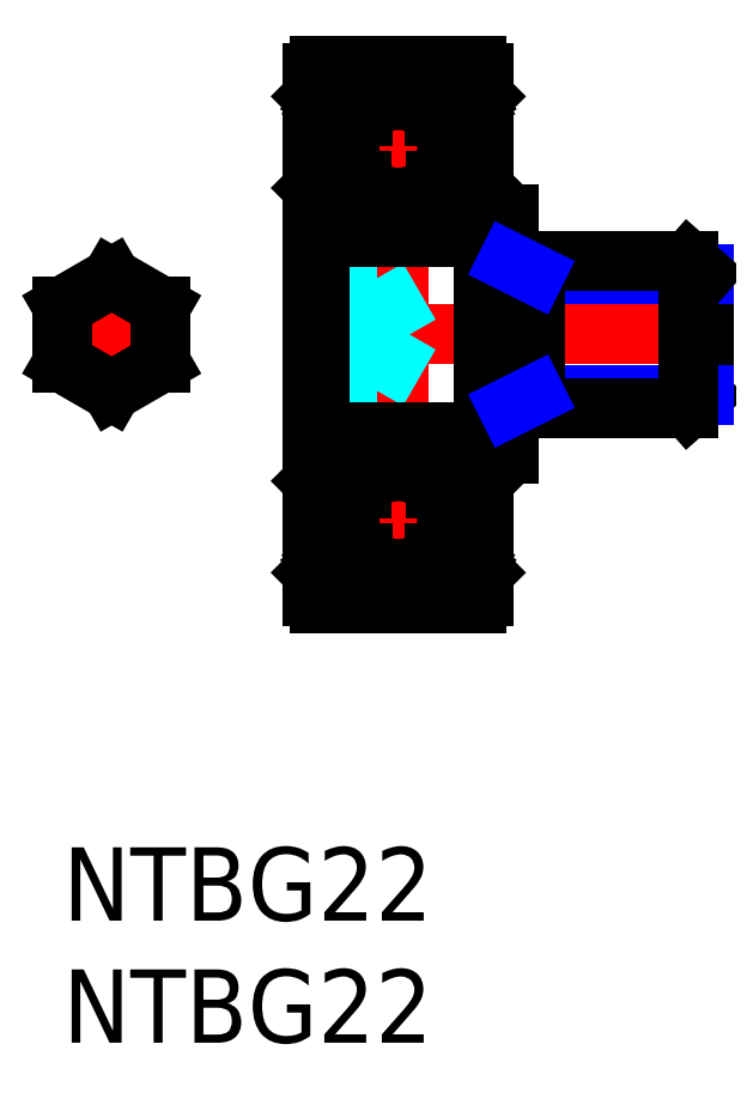
<metadata>
{"format":"dxf","ext":"dxf","renderer":"ezdxf+matplotlib","layout":"modelspace","background":"white","min_lineweight":24,"dpi":150}
</metadata>
<code>
0
SECTION
2
ENTITIES
0
INSERT
8
MSM_CONTINUOUS
2
*U2
10
0
20
0
30
0
0
INSERT
8
MSM_CONTINUOUS
2
*U3
10
0
20
0
30
0
0
LINE
8
MSM_CENTER
10
13.74
20
9.5
30
0
11
13.74
21
32.5
31
0
0
LINE
8
MSM_CENTER
10
9.74
20
21
30
0
11
26.74
21
21
31
0
0
LINE
8
MSM_CENTER
10
2
20
18.19
30
0
11
2
21
23.81
31
0
0
LINE
8
MSM_CENTER
10
4.5
20
21
30
0
11
-0.5
21
21
31
0
0
LINE
8
MSM_DASHED
10
10.54
20
23.31
30
0
11
12.87
21
23.31
31
0
0
LINE
8
MSM_DASHED
10
12.87
20
18.69
30
0
11
14.21
21
21
31
0
0
LINE
8
MSM_DASHED
10
10.54
20
22.15
30
0
11
12.87
21
22.15
31
0
0
LINE
8
MSM_DASHED
10
10.54
20
19.85
30
0
11
12.87
21
19.85
31
0
0
LINE
8
MSM_DASHED
10
10.54
20
18.69
30
0
11
12.87
21
18.69
31
0
0
LINE
8
MSM_DASHED
10
12.87
20
23.31
30
0
11
12.87
21
18.69
31
0
0
LINE
8
MSM_DASHED
10
12.87
20
23.31
30
0
11
14.21
21
21
31
0
0
LINE
8
MSM_CENTER
10
9.74
20
28.6
30
0
11
17.74
21
28.6
31
0
0
LINE
8
MSM_CENTER
10
9.74
20
13.4
30
0
11
17.74
21
13.4
31
0
0
LINE
8
MSM_CONTINUOUS
10
16.94
20
17
30
0
11
10.54
21
17
31
0
0
CIRCLE
8
MSM_CONTINUOUS
10
13.74
20
13.4
30
0
40
2
0
LINE
8
MSM_CONTINUOUS
10
10.54
20
10
30
0
11
16.94
21
10
31
0
0
CIRCLE
8
MSM_CONTINUOUS
10
13.74
20
28.6
30
0
40
2
0
LINE
8
MSM_CONTINUOUS
10
16.94
20
25
30
0
11
10.54
21
25
31
0
0
LINE
8
MSM_CONTINUOUS
10
10.54
20
32
30
0
11
16.94
21
32
31
0
0
LINE
8
MSM_CONTINUOUS
10
10.24
20
10.3
30
0
11
10.24
21
31.7
31
0
0
LINE
8
MSM_CONTINUOUS
10
10.97
20
27.5
30
0
11
10.97
21
29.63
31
0
0
LINE
8
MSM_CONTINUOUS
10
10.84
20
29.68
30
0
11
10.84
21
27.5
31
0
0
LINE
8
MSM_CONTINUOUS
10
11.11
20
11.32
30
0
11
11.11
21
12.05
31
0
0
LINE
8
MSM_CONTINUOUS
10
11.24
20
11.32
30
0
11
11.24
21
12.11
31
0
0
LINE
8
MSM_CONTINUOUS
10
11.24
20
11.95
30
0
11
11.34
21
12.05
31
0
0
ARC
8
MSM_CONTINUOUS
10
10.94
20
11.32
30
0
40
0.2989
50
210
51
0
0
ARC
8
MSM_CONTINUOUS
10
10.54
20
10.3
30
0
40
0.3
50
180
51
270
0
LINE
8
MSM_CONTINUOUS
10
10.34
20
11.35
30
0
11
10.57
21
11.35
31
0
0
LINE
8
MSM_CONTINUOUS
10
10.24
20
11.25
30
0
11
10.34
21
11.35
31
0
0
ARC
8
MSM_CONTINUOUS
10
10.94
20
11.32
30
0
40
0.1656
50
210
51
0
0
ARC
8
MSM_CONTINUOUS
10
10.69
20
11.42
30
0
40
0.1333
50
120
51
210
0
LINE
8
MSM_CONTINUOUS
10
10.57
20
11.35
30
0
11
10.68
21
11.17
31
0
0
LINE
8
MSM_CONTINUOUS
10
10.74
20
11.6
30
0
11
10.8
21
11.48
31
0
0
LINE
8
MSM_CONTINUOUS
10
10.8
20
11.48
30
0
11
10.69
21
11.42
31
0
0
LINE
8
MSM_CONTINUOUS
10
10.69
20
11.42
30
0
11
10.8
21
11.23
31
0
0
LINE
8
MSM_CONTINUOUS
10
10.62
20
11.53
30
0
11
10.74
21
11.6
31
0
0
LINE
8
MSM_CONTINUOUS
10
11.24
20
12.11
30
0
11
10.97
21
12.37
31
0
0
LINE
8
MSM_CONTINUOUS
10
10.97
20
14.64
30
0
11
11.17
21
14.64
31
0
0
LINE
8
MSM_CONTINUOUS
10
11.17
20
14.5
30
0
11
10.97
21
14.5
31
0
0
ARC
8
MSM_CONTINUOUS
10
10.96
20
15.02
30
0
40
0.2236
50
16.85
51
140
0
LINE
8
MSM_CONTINUOUS
10
10.57
20
14.9
30
0
11
10.79
21
15.16
31
0
0
LINE
8
MSM_CONTINUOUS
10
10.24
20
15
30
0
11
10.34
21
14.9
31
0
0
LINE
8
MSM_CONTINUOUS
10
10.84
20
12.32
30
0
11
10.84
21
14.5
31
0
0
LINE
8
MSM_CONTINUOUS
10
10.97
20
14.5
30
0
11
10.97
21
12.37
31
0
0
LINE
8
MSM_CONTINUOUS
10
11.11
20
12.05
30
0
11
10.84
21
12.32
31
0
0
LINE
8
MSM_CONTINUOUS
10
10.34
20
14.9
30
0
11
10.57
21
14.9
31
0
0
ARC
8
MSM_CONTINUOUS
10
10.97
20
14.5
30
0
40
0.1333
50
90
51
180
0
ARC
8
MSM_CONTINUOUS
10
10.54
20
16.7
30
0
40
0.3
50
90
51
180
0
LINE
8
MSM_CONTINUOUS
10
11.17
20
15.08
30
0
11
11.28
21
14.79
31
0
0
LINE
8
MSM_CONTINUOUS
10
11.34
20
12.05
30
0
11
12.26
21
12.05
31
0
0
LINE
8
MSM_CONTINUOUS
10
11.38
20
14.7
30
0
11
12.22
21
14.7
31
0
0
LINE
8
MSM_CONTINUOUS
10
11.17
20
14.64
30
0
11
11.17
21
14.5
31
0
0
LINE
8
MSM_CONTINUOUS
10
11.28
20
14.79
30
0
11
11.38
21
14.7
31
0
0
ARC
8
MSM_CONTINUOUS
10
10.96
20
26.98
30
0
40
0.2236
50
220
51
343.2
0
LINE
8
MSM_CONTINUOUS
10
11.17
20
27.5
30
0
11
10.97
21
27.5
31
0
0
LINE
8
MSM_CONTINUOUS
10
10.97
20
27.36
30
0
11
11.17
21
27.36
31
0
0
ARC
8
MSM_CONTINUOUS
10
10.54
20
25.3
30
0
40
0.3
50
180
51
270
0
LINE
8
MSM_CONTINUOUS
10
10.34
20
27.1
30
0
11
10.57
21
27.1
31
0
0
LINE
8
MSM_CONTINUOUS
10
10.24
20
27
30
0
11
10.34
21
27.1
31
0
0
ARC
8
MSM_CONTINUOUS
10
10.97
20
27.5
30
0
40
0.1333
50
180
51
270
0
LINE
8
MSM_CONTINUOUS
10
10.57
20
27.1
30
0
11
10.79
21
26.84
31
0
0
LINE
8
MSM_CONTINUOUS
10
11.38
20
27.3
30
0
11
12.22
21
27.3
31
0
0
LINE
8
MSM_CONTINUOUS
10
11.28
20
27.21
30
0
11
11.38
21
27.3
31
0
0
LINE
8
MSM_CONTINUOUS
10
11.17
20
27.36
30
0
11
11.17
21
27.5
31
0
0
LINE
8
MSM_CONTINUOUS
10
11.17
20
26.92
30
0
11
11.28
21
27.21
31
0
0
ARC
8
MSM_CONTINUOUS
10
10.94
20
30.68
30
0
40
0.2989
50
0
51
150
0
LINE
8
MSM_CONTINUOUS
10
11.24
20
29.89
30
0
11
10.97
21
29.63
31
0
0
LINE
8
MSM_CONTINUOUS
10
10.34
20
30.65
30
0
11
10.57
21
30.65
31
0
0
LINE
8
MSM_CONTINUOUS
10
10.24
20
30.75
30
0
11
10.34
21
30.65
31
0
0
LINE
8
MSM_CONTINUOUS
10
11.11
20
30.68
30
0
11
11.11
21
29.95
31
0
0
LINE
8
MSM_CONTINUOUS
10
10.62
20
30.47
30
0
11
10.74
21
30.4
31
0
0
LINE
8
MSM_CONTINUOUS
10
10.69
20
30.58
30
0
11
10.8
21
30.77
31
0
0
LINE
8
MSM_CONTINUOUS
10
10.8
20
30.52
30
0
11
10.69
21
30.58
31
0
0
LINE
8
MSM_CONTINUOUS
10
10.74
20
30.4
30
0
11
10.8
21
30.52
31
0
0
LINE
8
MSM_CONTINUOUS
10
10.57
20
30.65
30
0
11
10.68
21
30.83
31
0
0
ARC
8
MSM_CONTINUOUS
10
10.69
20
30.58
30
0
40
0.1333
50
150
51
240
0
ARC
8
MSM_CONTINUOUS
10
10.94
20
30.68
30
0
40
0.1656
50
0
51
150
0
LINE
8
MSM_CONTINUOUS
10
11.11
20
29.95
30
0
11
10.84
21
29.68
31
0
0
ARC
8
MSM_CONTINUOUS
10
10.54
20
31.7
30
0
40
0.3
50
90
51
180
0
LINE
8
MSM_CONTINUOUS
10
11.34
20
29.95
30
0
11
12.26
21
29.95
31
0
0
LINE
8
MSM_CONTINUOUS
10
11.24
20
30.05
30
0
11
11.34
21
29.95
31
0
0
LINE
8
MSM_CONTINUOUS
10
11.24
20
30.68
30
0
11
11.24
21
29.89
31
0
0
LINE
8
MSM_CONTINUOUS
10
12.14
20
32
30
0
11
12.14
21
32
31
0
0
LINE
8
MSM_CONTINUOUS
10
13.74
20
32
30
0
11
13.74
21
32
31
0
0
LINE
8
MSM_CONTINUOUS
10
17.24
20
31.7
30
0
11
17.24
21
10.3
31
0
0
LINE
8
MSM_CONTINUOUS
10
16.64
20
29.68
30
0
11
16.64
21
27.5
31
0
0
LINE
8
MSM_CONTINUOUS
10
16.51
20
27.5
30
0
11
16.51
21
29.63
31
0
0
LINE
8
MSM_CONTINUOUS
10
16.24
20
11.95
30
0
11
16.14
21
12.05
31
0
0
LINE
8
MSM_CONTINUOUS
10
16.24
20
11.32
30
0
11
16.24
21
12.11
31
0
0
LINE
8
MSM_CONTINUOUS
10
16.37
20
11.32
30
0
11
16.37
21
12.05
31
0
0
ARC
8
MSM_CONTINUOUS
10
16.94
20
10.3
30
0
40
0.3
50
270
51
0
0
LINE
8
MSM_CONTINUOUS
10
17.14
20
11.35
30
0
11
16.91
21
11.35
31
0
0
ARC
8
MSM_CONTINUOUS
10
16.54
20
11.32
30
0
40
0.2989
50
180
51
330
0
LINE
8
MSM_CONTINUOUS
10
16.79
20
11.42
30
0
11
16.68
21
11.23
31
0
0
LINE
8
MSM_CONTINUOUS
10
16.68
20
11.48
30
0
11
16.79
21
11.42
31
0
0
LINE
8
MSM_CONTINUOUS
10
16.74
20
11.6
30
0
11
16.68
21
11.48
31
0
0
ARC
8
MSM_CONTINUOUS
10
16.54
20
11.32
30
0
40
0.1656
50
180
51
330
0
LINE
8
MSM_CONTINUOUS
10
16.86
20
11.53
30
0
11
16.74
21
11.6
31
0
0
LINE
8
MSM_CONTINUOUS
10
16.91
20
11.35
30
0
11
16.8
21
11.17
31
0
0
ARC
8
MSM_CONTINUOUS
10
16.79
20
11.42
30
0
40
0.1333
50
330
51
60
0
LINE
8
MSM_CONTINUOUS
10
17.24
20
11.25
30
0
11
17.14
21
11.35
31
0
0
ARC
8
MSM_CONTINUOUS
10
16.94
20
16.7
30
0
40
0.3
50
0
51
90
0
LINE
8
MSM_CONTINUOUS
10
17.14
20
14.9
30
0
11
16.91
21
14.9
31
0
0
LINE
8
MSM_CONTINUOUS
10
16.31
20
15.08
30
0
11
16.2
21
14.79
31
0
0
LINE
8
MSM_CONTINUOUS
10
16.91
20
14.9
30
0
11
16.69
21
15.16
31
0
0
LINE
8
MSM_CONTINUOUS
10
16.14
20
12.05
30
0
11
15.22
21
12.05
31
0
0
LINE
8
MSM_CONTINUOUS
10
16.1
20
14.7
30
0
11
15.26
21
14.7
31
0
0
LINE
8
MSM_CONTINUOUS
10
16.51
20
14.5
30
0
11
16.51
21
12.37
31
0
0
LINE
8
MSM_CONTINUOUS
10
16.64
20
12.32
30
0
11
16.64
21
14.5
31
0
0
LINE
8
MSM_CONTINUOUS
10
16.24
20
12.11
30
0
11
16.51
21
12.37
31
0
0
LINE
8
MSM_CONTINUOUS
10
16.37
20
12.05
30
0
11
16.64
21
12.32
31
0
0
LINE
8
MSM_CONTINUOUS
10
16.2
20
14.79
30
0
11
16.1
21
14.7
31
0
0
ARC
8
MSM_CONTINUOUS
10
16.51
20
14.5
30
0
40
0.1333
50
5e-05
51
90
0
LINE
8
MSM_CONTINUOUS
10
16.31
20
14.5
30
0
11
16.51
21
14.5
31
0
0
LINE
8
MSM_CONTINUOUS
10
16.31
20
14.64
30
0
11
16.31
21
14.5
31
0
0
LINE
8
MSM_CONTINUOUS
10
16.51
20
14.64
30
0
11
16.31
21
14.64
31
0
0
ARC
8
MSM_CONTINUOUS
10
16.52
20
15.02
30
0
40
0.2236
50
40
51
163.2
0
LINE
8
MSM_CONTINUOUS
10
17.24
20
15
30
0
11
17.14
21
14.9
31
0
0
LINE
8
MSM_CONTINUOUS
10
17.14
20
27.1
30
0
11
16.91
21
27.1
31
0
0
ARC
8
MSM_CONTINUOUS
10
16.94
20
25.3
30
0
40
0.3
50
270
51
0
0
LINE
8
MSM_CONTINUOUS
10
16.1
20
27.3
30
0
11
15.26
21
27.3
31
0
0
LINE
8
MSM_CONTINUOUS
10
16.31
20
26.92
30
0
11
16.2
21
27.21
31
0
0
LINE
8
MSM_CONTINUOUS
10
16.2
20
27.21
30
0
11
16.1
21
27.3
31
0
0
LINE
8
MSM_CONTINUOUS
10
16.51
20
27.36
30
0
11
16.31
21
27.36
31
0
0
LINE
8
MSM_CONTINUOUS
10
16.31
20
27.36
30
0
11
16.31
21
27.5
31
0
0
LINE
8
MSM_CONTINUOUS
10
16.31
20
27.5
30
0
11
16.51
21
27.5
31
0
0
ARC
8
MSM_CONTINUOUS
10
16.51
20
27.5
30
0
40
0.1333
50
270
51
360
0
ARC
8
MSM_CONTINUOUS
10
16.52
20
26.98
30
0
40
0.2236
50
196.8
51
320
0
LINE
8
MSM_CONTINUOUS
10
16.91
20
27.1
30
0
11
16.69
21
26.84
31
0
0
LINE
8
MSM_CONTINUOUS
10
17.24
20
27
30
0
11
17.14
21
27.1
31
0
0
LINE
8
MSM_CONTINUOUS
10
17.14
20
30.65
30
0
11
16.91
21
30.65
31
0
0
ARC
8
MSM_CONTINUOUS
10
16.94
20
31.7
30
0
40
0.3
50
0
51
90
0
LINE
8
MSM_CONTINUOUS
10
16.14
20
29.95
30
0
11
15.22
21
29.95
31
0
0
ARC
8
MSM_CONTINUOUS
10
16.54
20
30.68
30
0
40
0.2989
50
30
51
180
0
LINE
8
MSM_CONTINUOUS
10
16.24
20
30.05
30
0
11
16.14
21
29.95
31
0
0
ARC
8
MSM_CONTINUOUS
10
16.79
20
30.58
30
0
40
0.1333
50
300
51
30
0
LINE
8
MSM_CONTINUOUS
10
16.91
20
30.65
30
0
11
16.8
21
30.83
31
0
0
LINE
8
MSM_CONTINUOUS
10
16.86
20
30.47
30
0
11
16.74
21
30.4
31
0
0
ARC
8
MSM_CONTINUOUS
10
16.54
20
30.68
30
0
40
0.1656
50
30
51
180
0
LINE
8
MSM_CONTINUOUS
10
16.74
20
30.4
30
0
11
16.68
21
30.52
31
0
0
LINE
8
MSM_CONTINUOUS
10
16.68
20
30.52
30
0
11
16.79
21
30.58
31
0
0
LINE
8
MSM_CONTINUOUS
10
16.79
20
30.58
30
0
11
16.68
21
30.77
31
0
0
LINE
8
MSM_CONTINUOUS
10
16.37
20
29.95
30
0
11
16.64
21
29.68
31
0
0
LINE
8
MSM_CONTINUOUS
10
16.24
20
29.89
30
0
11
16.51
21
29.63
31
0
0
LINE
8
MSM_CONTINUOUS
10
16.37
20
30.68
30
0
11
16.37
21
29.95
31
0
0
LINE
8
MSM_CONTINUOUS
10
16.24
20
30.68
30
0
11
16.24
21
29.89
31
0
0
LINE
8
MSM_CONTINUOUS
10
17.24
20
30.75
30
0
11
17.14
21
30.65
31
0
0
LINE
8
MSM_CONTINUOUS
10
17.24
20
16.1
30
0
11
18.24
21
16.1
31
0
0
LINE
8
MSM_CONTINUOUS
10
17.24
20
25.9
30
0
11
18.24
21
25.9
31
0
0
LINE
8
MSM_CONTINUOUS
10
10.54
20
17
30
0
11
10.54
21
25
31
0
0
LINE
8
MSM_CONTINUOUS
10
10.54
20
17
30
0
11
16.94
21
17
31
0
0
LINE
8
MSM_CONTINUOUS
10
10.54
20
25
30
0
11
16.94
21
25
31
0
0
LINE
8
MSM_CONTINUOUS
10
18.24
20
25.9
30
0
11
18.24
21
16.1
31
0
0
LINE
8
MSM_CONTINUOUS
10
26.24
20
23.46
30
0
11
26.24
21
18.54
31
0
0
LINE
8
MSM_CONTINUOUS
10
25.63
20
18
30
0
11
26.24
21
18.54
31
0
0
LINE
8
MSM_NARROW
10
26.24
20
18.54
30
0
11
19.32
21
18.54
31
0
0
LINE
8
MSM_CONTINUOUS
10
18.24
20
18
30
0
11
25.63
21
18
31
0
0
LINE
8
MSM_NARROW
10
26.24
20
23.46
30
0
11
19.32
21
23.46
31
0
0
LINE
8
MSM_CONTINUOUS
10
25.63
20
24
30
0
11
26.24
21
23.46
31
0
0
LINE
8
MSM_CONTINUOUS
10
18.24
20
24
30
0
11
25.63
21
24
31
0
0
LINE
8
MSM_CONTINUOUS
10
19.32
20
24
30
0
11
19.32
21
18
31
0
0
LINE
8
MSM_NARROW
10
18.24
20
24
30
0
11
19.32
21
23.46
31
0
0
LINE
8
MSM_NARROW
10
18.24
20
18
30
0
11
19.32
21
18.54
31
0
0
LINE
8
MSM_CONTINUOUS
10
2
20
23.31
30
0
11
0
21
22.15
31
0
0
LINE
8
MSM_CONTINUOUS
10
0
20
22.15
30
0
11
0
21
19.85
31
0
0
LINE
8
MSM_CONTINUOUS
10
0
20
19.85
30
0
11
2
21
18.69
31
0
0
LINE
8
MSM_CONTINUOUS
10
2
20
18.69
30
0
11
4
21
19.85
31
0
0
LINE
8
MSM_CONTINUOUS
10
4
20
19.85
30
0
11
4
21
22.15
31
0
0
LINE
8
MSM_CONTINUOUS
10
4
20
22.15
30
0
11
2
21
23.31
31
0
0
LINE
8
MSM_CONTINUOUS
10
25.63
20
24
30
0
11
25.63
21
18
31
0
0
ENDSEC
0
EOF

</code>
